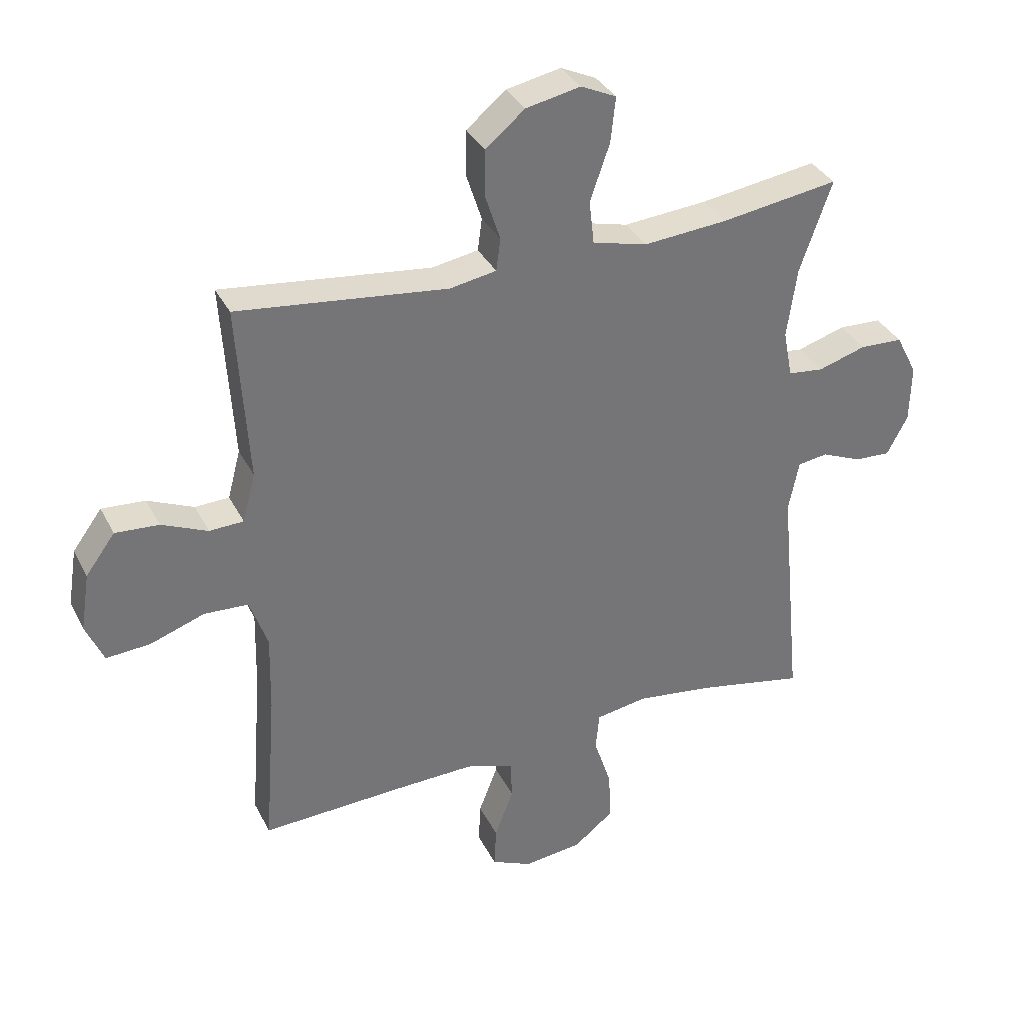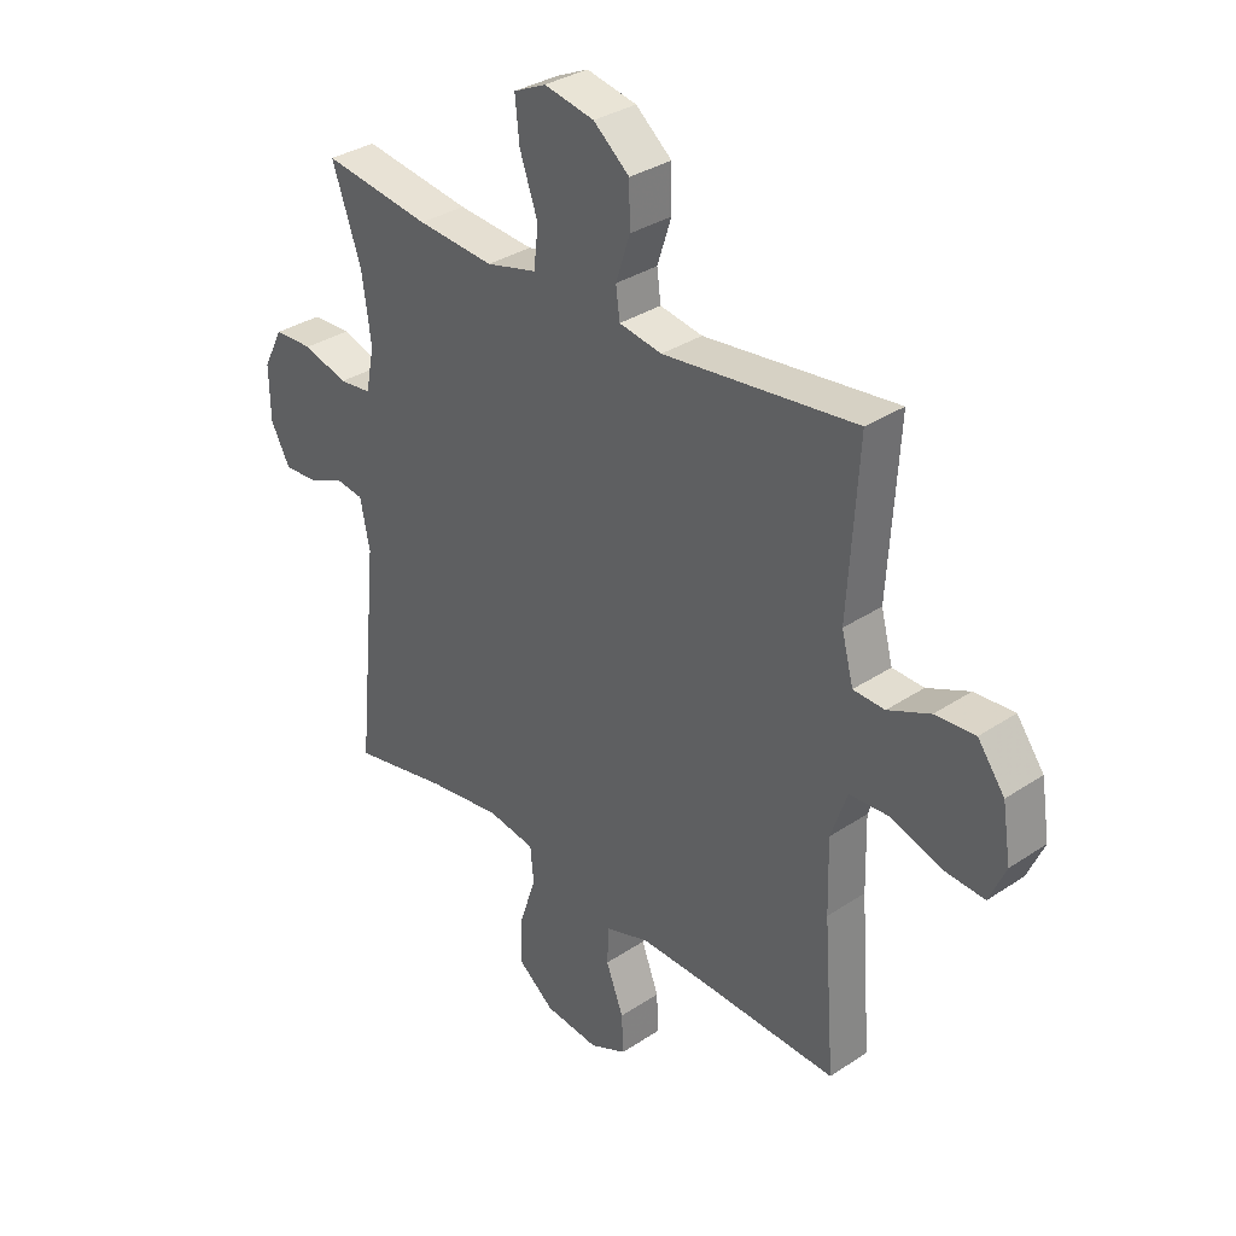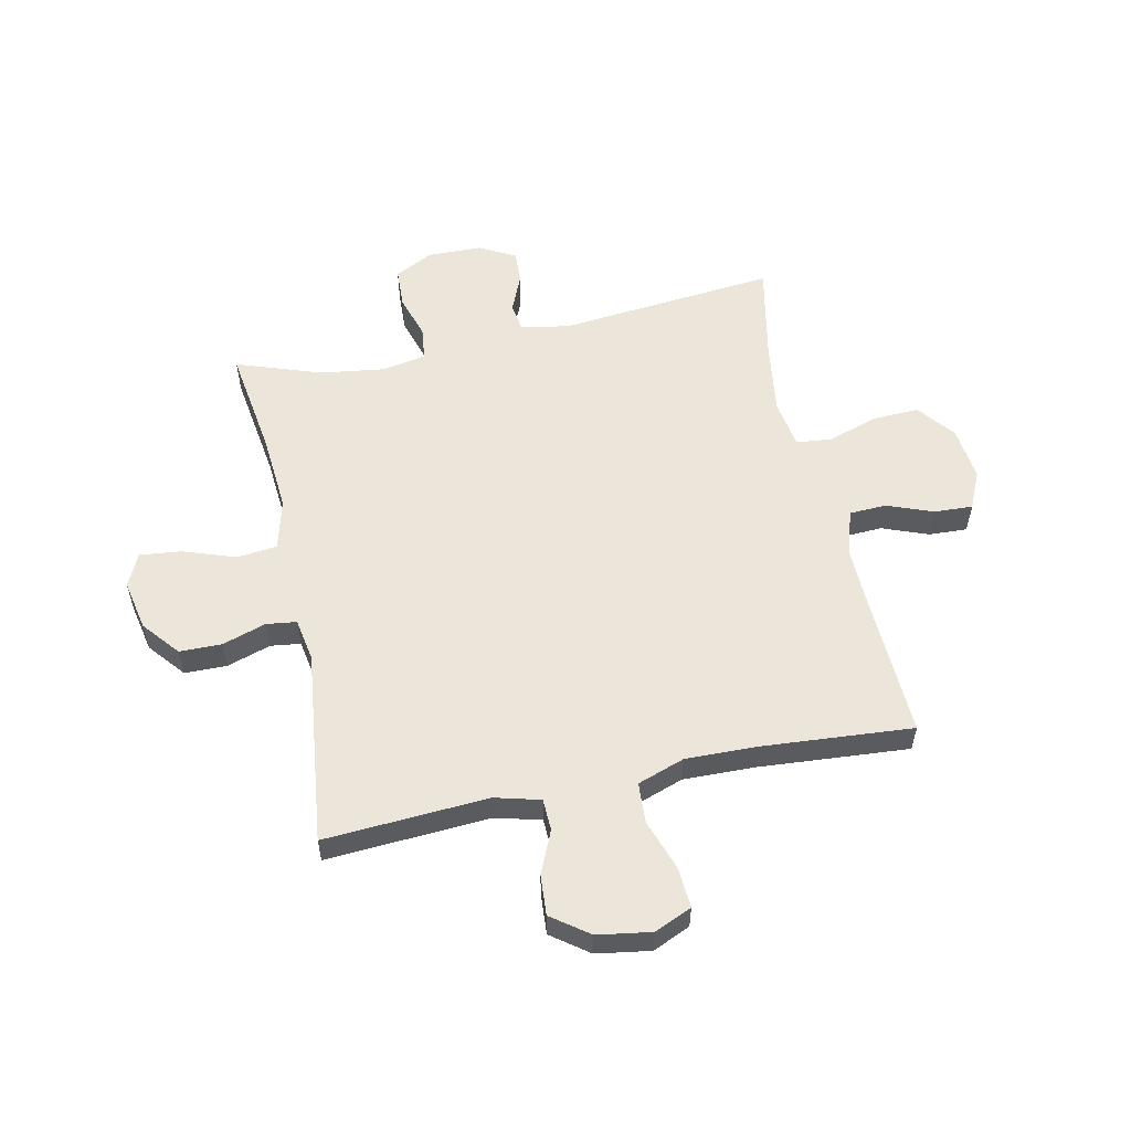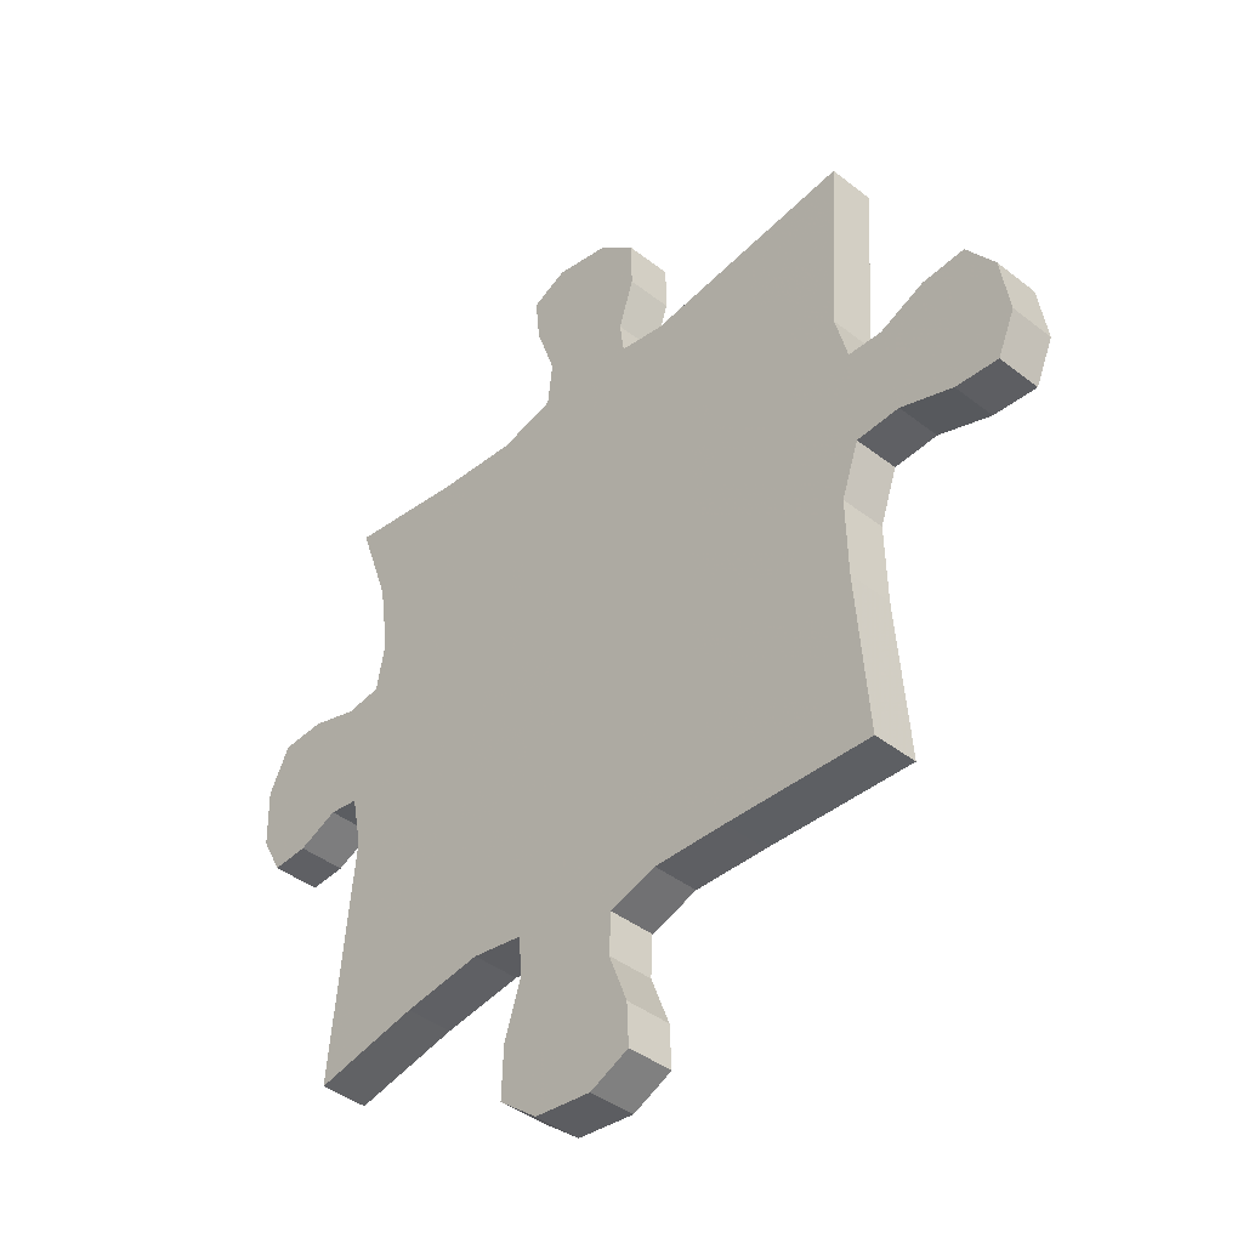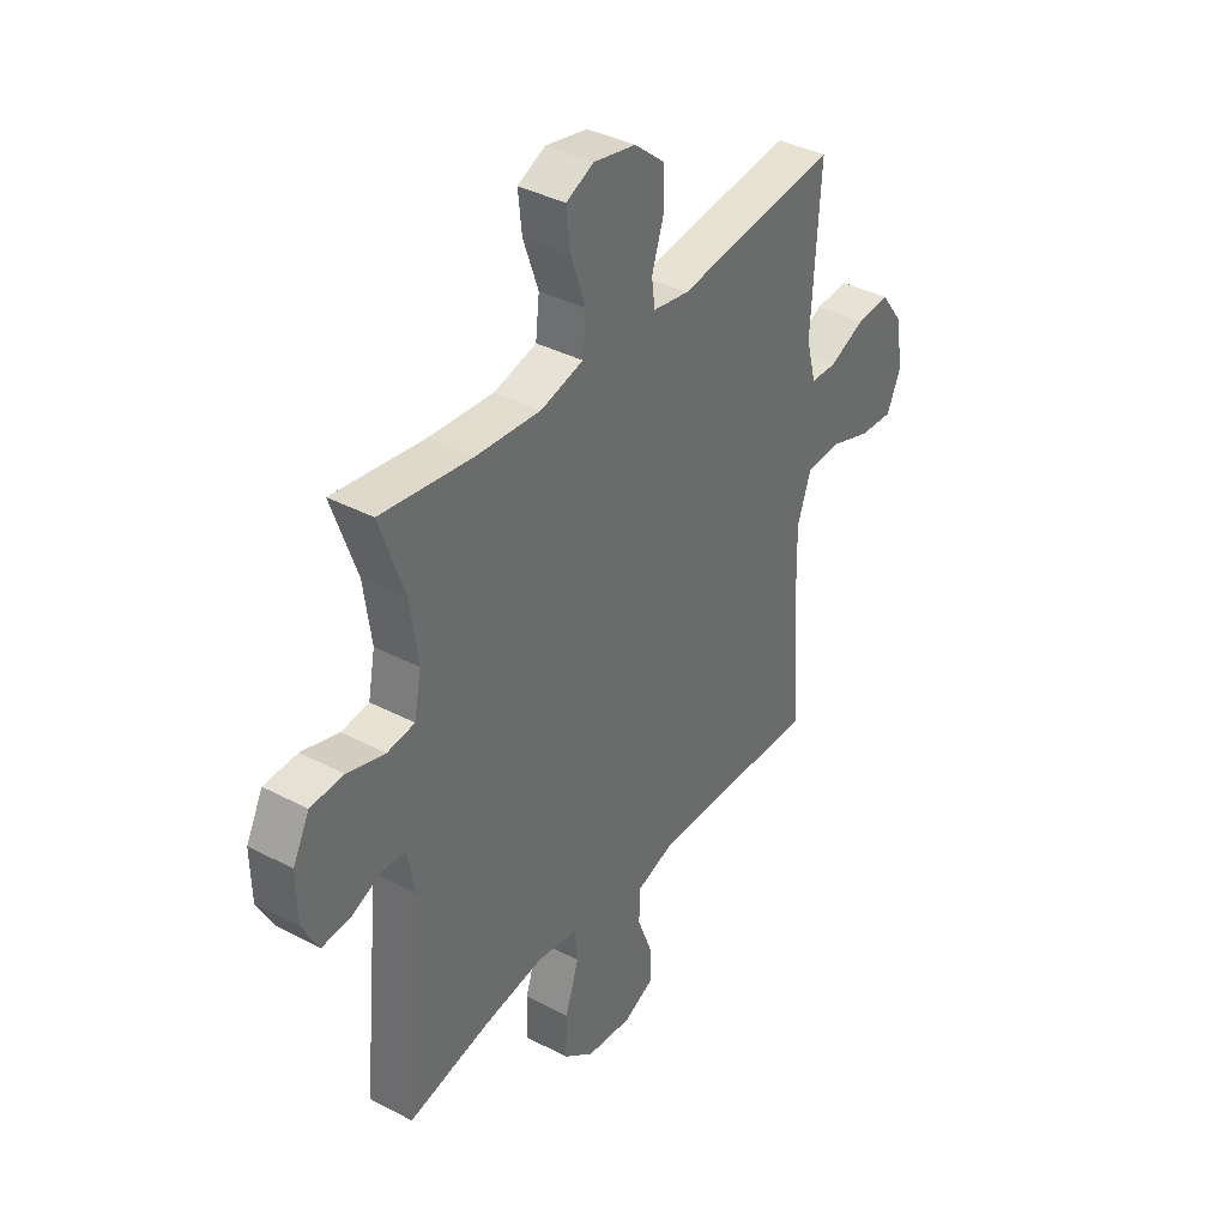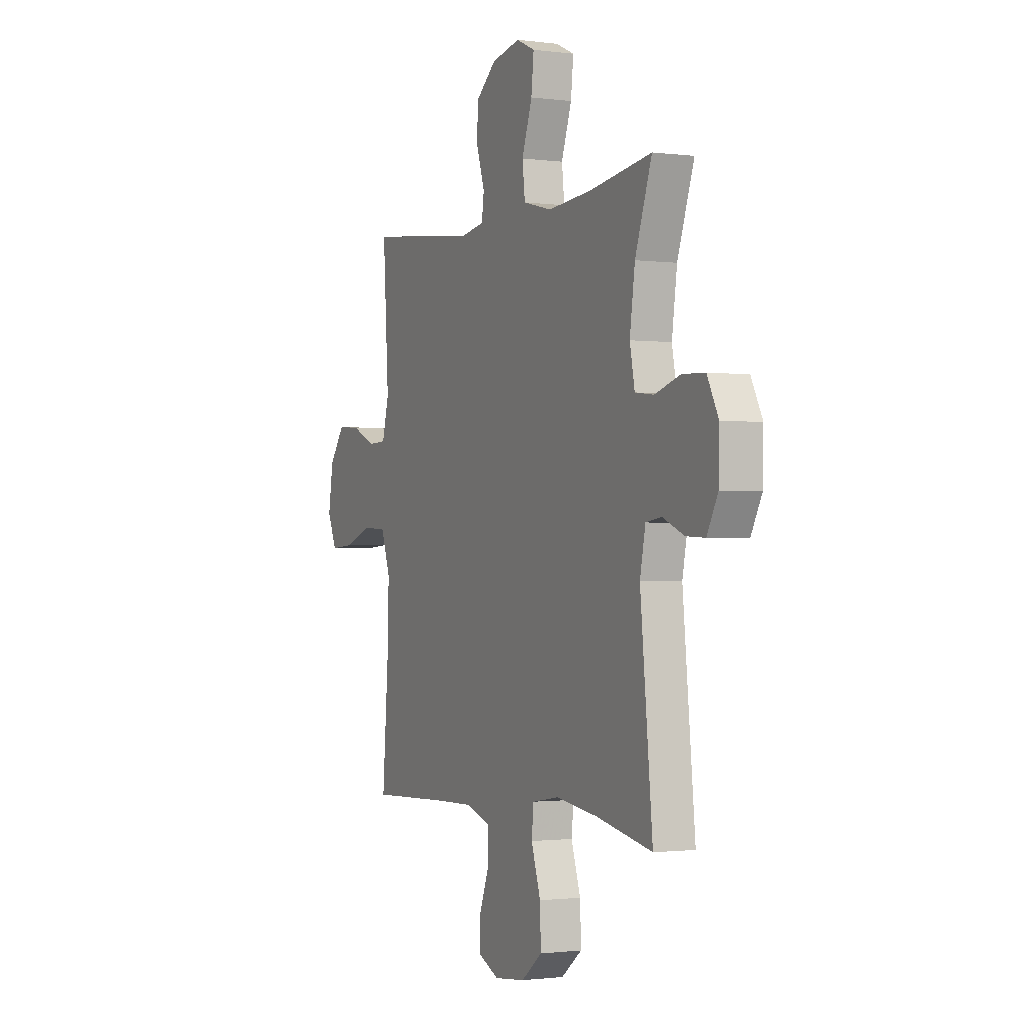
<metadata>
{"format":"obj","ext":"obj","renderer":"f3d","projection":"perspective","resolution":1024,"background":"white","views":[{"elev":34.8,"azim":156.0,"up":"+Z"},{"elev":33.3,"azim":47.6,"up":"+Z"},{"elev":56.0,"azim":78.0,"up":"+Y"},{"elev":-41.8,"azim":46.8,"up":"+Z"},{"elev":38.0,"azim":-56.3,"up":"+Z"},{"elev":-1.3,"azim":-115.5,"up":"+Z"}]}
</metadata>
<code>
v -0.5 0.07 -0.5
v -0.462 0.07 -0.114
v -0.479 0.07 -0.03
v -0.528 0.07 -0.023
v -0.594 0.07 -0.051
v -0.653 0.07 -0.054
v -0.687 0.07 0.01
v -0.689 0.07 0.105
v -0.654 0.07 0.173
v -0.584 0.07 0.176
v -0.505 0.07 0.152
v -0.447 0.07 0.159
v -0.432 0.07 0.236
v -0.448 0.07 0.351
v -0.5 0.07 0.5
v -0.308 0.07 0.472
v -0.171 0.07 0.461
v -0.081 0.07 0.484
v -0.073 0.07 0.555
v -0.105 0.07 0.647
v -0.113 0.07 0.721
v -0.055 0.07 0.748
v 0.034 0.07 0.73
v 0.098 0.07 0.677
v 0.099 0.07 0.602
v 0.074 0.07 0.525
v 0.081 0.07 0.472
v 0.157 0.07 0.459
v 0.5 0.07 0.5
v 0.482 0.07 0.212
v 0.503 0.07 0.132
v 0.559 0.07 0.13
v 0.634 0.07 0.163
v 0.705 0.07 0.168
v 0.753 0.07 0.103
v 0.768 0.07 0.008
v 0.739 0.07 -0.058
v 0.667 0.07 -0.053
v 0.578 0.07 -0.022
v 0.506 0.07 -0.026
v 0.477 0.07 -0.109
v 0.48 0.07 -0.237
v 0.5 0.07 -0.5
v 0.256 0.07 -0.49
v 0.136 0.07 -0.487
v 0.058 0.07 -0.512
v 0.055 0.07 -0.577
v 0.086 0.07 -0.658
v 0.089 0.07 -0.726
v 0.023 0.07 -0.756
v -0.073 0.07 -0.745
v -0.138 0.07 -0.694
v -0.135 0.07 -0.612
v -0.106 0.07 -0.523
v -0.112 0.07 -0.461
v -0.197 0.07 -0.447
v -0.327 0.07 -0.465
v -0.5 0 -0.5
v -0.462 0 -0.114
v -0.479 0 -0.03
v -0.528 0 -0.023
v -0.594 0 -0.051
v -0.653 0 -0.054
v -0.687 0 0.01
v -0.689 0 0.105
v -0.654 0 0.173
v -0.584 0 0.176
v -0.505 0 0.152
v -0.447 0 0.159
v -0.432 0 0.236
v -0.448 0 0.351
v -0.5 0 0.5
v -0.308 0 0.472
v -0.171 0 0.461
v -0.081 0 0.484
v -0.073 0 0.555
v -0.105 0 0.647
v -0.113 0 0.721
v -0.055 0 0.748
v 0.034 0 0.73
v 0.098 0 0.677
v 0.099 0 0.602
v 0.074 0 0.525
v 0.081 0 0.472
v 0.157 0 0.459
v 0.5 0 0.5
v 0.482 0 0.212
v 0.503 0 0.132
v 0.559 0 0.13
v 0.634 0 0.163
v 0.705 0 0.168
v 0.753 0 0.103
v 0.768 0 0.008
v 0.739 0 -0.058
v 0.667 0 -0.053
v 0.578 0 -0.022
v 0.506 0 -0.026
v 0.477 0 -0.109
v 0.48 0 -0.237
v 0.5 0 -0.5
v 0.256 0 -0.49
v 0.136 0 -0.487
v 0.058 0 -0.512
v 0.055 0 -0.577
v 0.086 0 -0.658
v 0.089 0 -0.726
v 0.023 0 -0.756
v -0.073 0 -0.745
v -0.138 0 -0.694
v -0.135 0 -0.612
v -0.106 0 -0.523
v -0.112 0 -0.461
v -0.197 0 -0.447
v -0.327 0 -0.465
f 52 53 54
f 51 52 54
f 50 51 54
f 49 50 54
f 48 49 54
f 47 48 54
f 46 47 54 55
f 45 46 55
f 44 45 55 56
f 42 43 44 56
f 37 38 39
f 36 37 39
f 35 36 39
f 34 35 39
f 33 34 39
f 32 33 39
f 31 32 39 40
f 30 31 40 41
f 28 29 30
f 27 28 30 41
f 24 25 26
f 23 24 26
f 22 23 26
f 21 22 26
f 20 21 26
f 19 20 26
f 18 19 26 27
f 42 56 57
f 41 42 57
f 27 41 57
f 18 27 57
f 17 18 57
f 9 10 11
f 8 9 11
f 7 8 11
f 6 7 11
f 5 6 11
f 4 5 11
f 3 4 11 12
f 2 3 12 13
f 57 1 2
f 17 57 2
f 16 17 2
f 16 2 13
f 16 13 14
f 14 15 16
f 111 110 109
f 111 109 108
f 111 108 107
f 111 107 106
f 111 106 105
f 111 105 104
f 112 111 104 103
f 112 103 102
f 113 112 102 101
f 113 101 100 99
f 96 95 94
f 96 94 93
f 96 93 92
f 96 92 91
f 96 91 90
f 96 90 89
f 97 96 89 88
f 98 97 88 87
f 87 86 85
f 98 87 85 84
f 83 82 81
f 83 81 80
f 83 80 79
f 83 79 78
f 83 78 77
f 83 77 76
f 84 83 76 75
f 114 113 99
f 114 99 98
f 114 98 84
f 114 84 75
f 114 75 74
f 68 67 66
f 68 66 65
f 68 65 64
f 68 64 63
f 68 63 62
f 68 62 61
f 69 68 61 60
f 70 69 60 59
f 59 58 114
f 59 114 74
f 59 74 73
f 70 59 73
f 71 70 73
f 73 72 71
f 1 58 59 2
f 2 59 60 3
f 3 60 61 4
f 4 61 62 5
f 5 62 63 6
f 6 63 64 7
f 7 64 65 8
f 8 65 66 9
f 9 66 67 10
f 10 67 68 11
f 11 68 69 12
f 12 69 70 13
f 13 70 71 14
f 14 71 72 15
f 15 72 73 16
f 16 73 74 17
f 17 74 75 18
f 18 75 76 19
f 19 76 77 20
f 20 77 78 21
f 21 78 79 22
f 22 79 80 23
f 23 80 81 24
f 24 81 82 25
f 25 82 83 26
f 26 83 84 27
f 27 84 85 28
f 28 85 86 29
f 29 86 87 30
f 30 87 88 31
f 31 88 89 32
f 32 89 90 33
f 33 90 91 34
f 34 91 92 35
f 35 92 93 36
f 36 93 94 37
f 37 94 95 38
f 38 95 96 39
f 39 96 97 40
f 40 97 98 41
f 41 98 99 42
f 42 99 100 43
f 43 100 101 44
f 44 101 102 45
f 45 102 103 46
f 46 103 104 47
f 47 104 105 48
f 48 105 106 49
f 49 106 107 50
f 50 107 108 51
f 51 108 109 52
f 52 109 110 53
f 53 110 111 54
f 54 111 112 55
f 55 112 113 56
f 56 113 114 57
f 57 114 58 1

</code>
